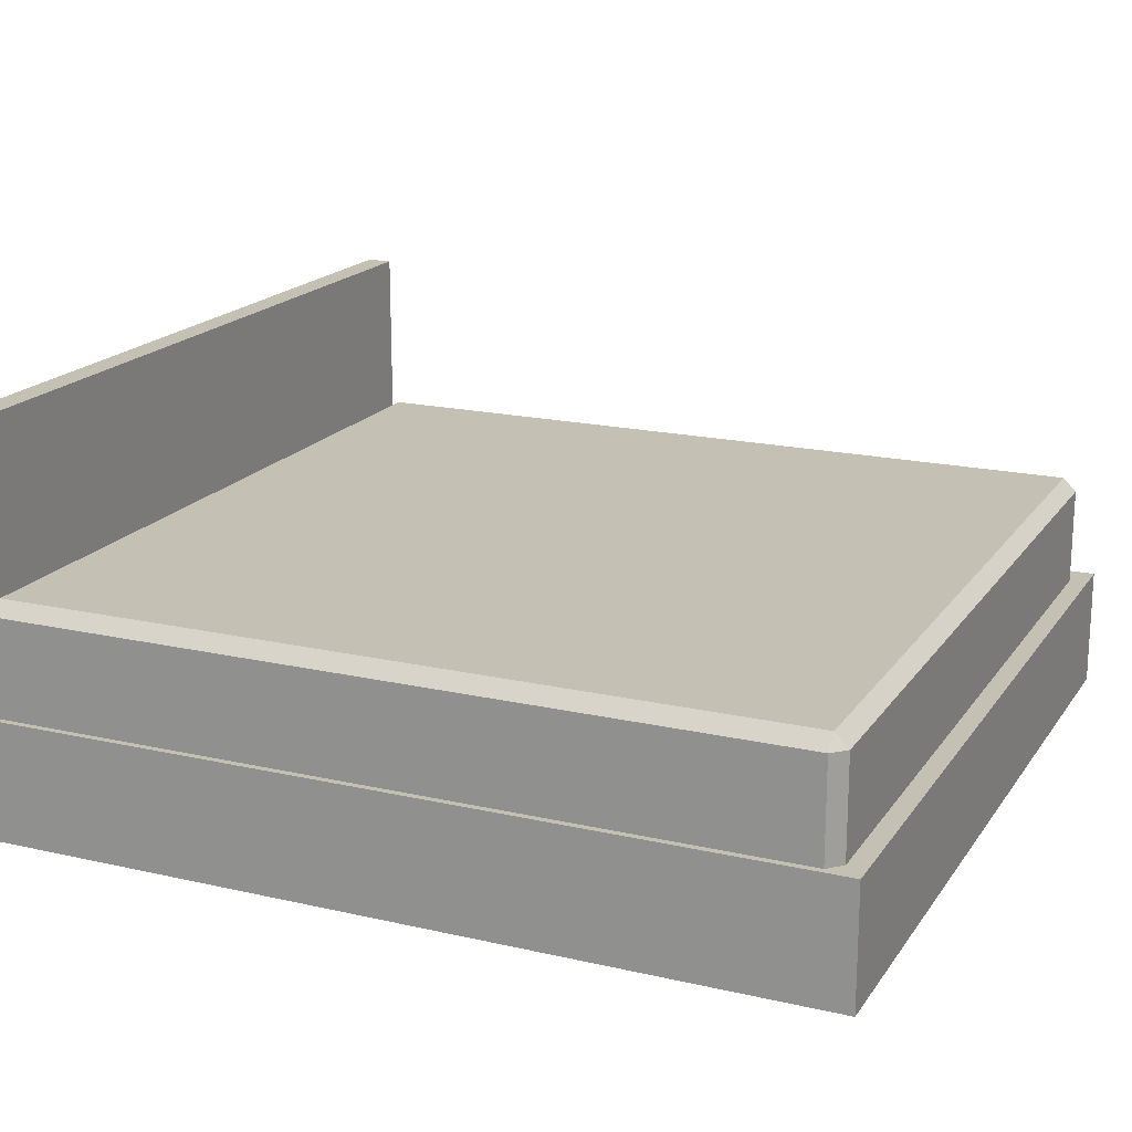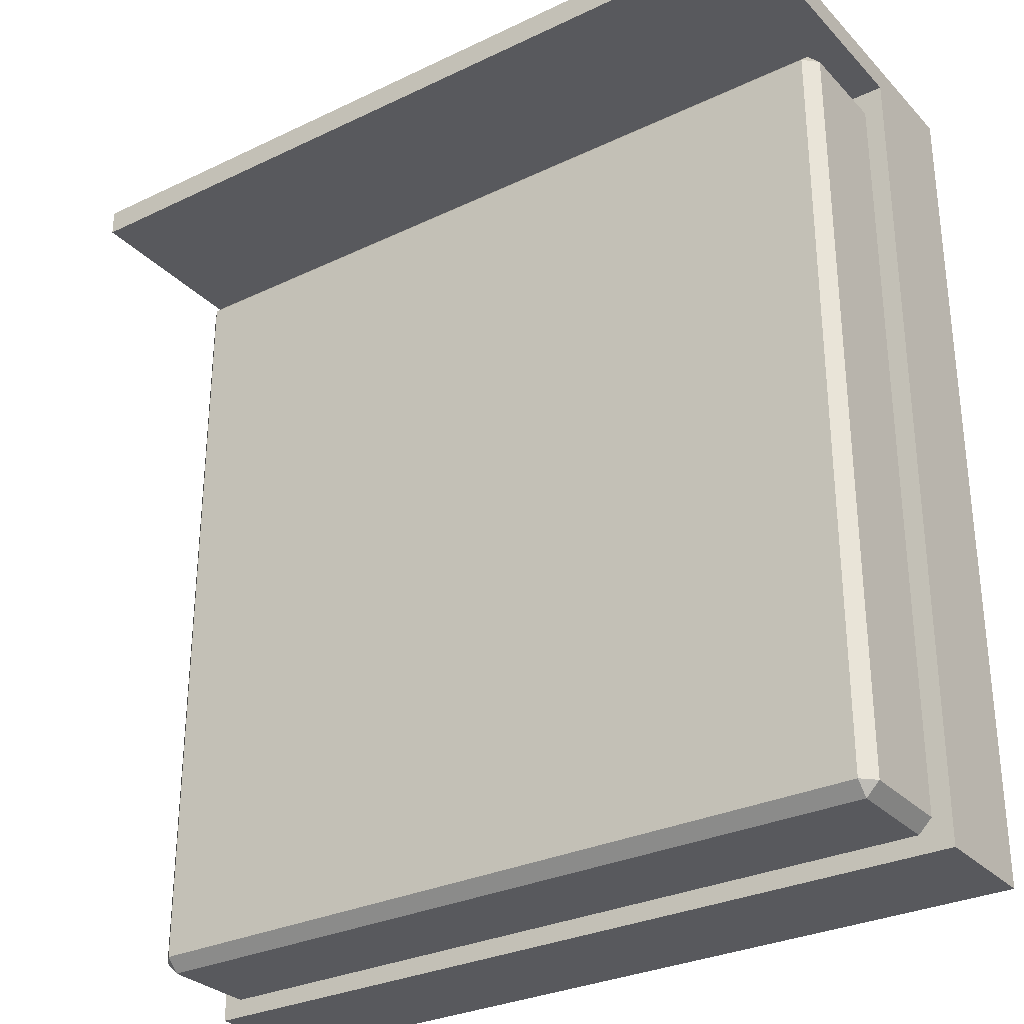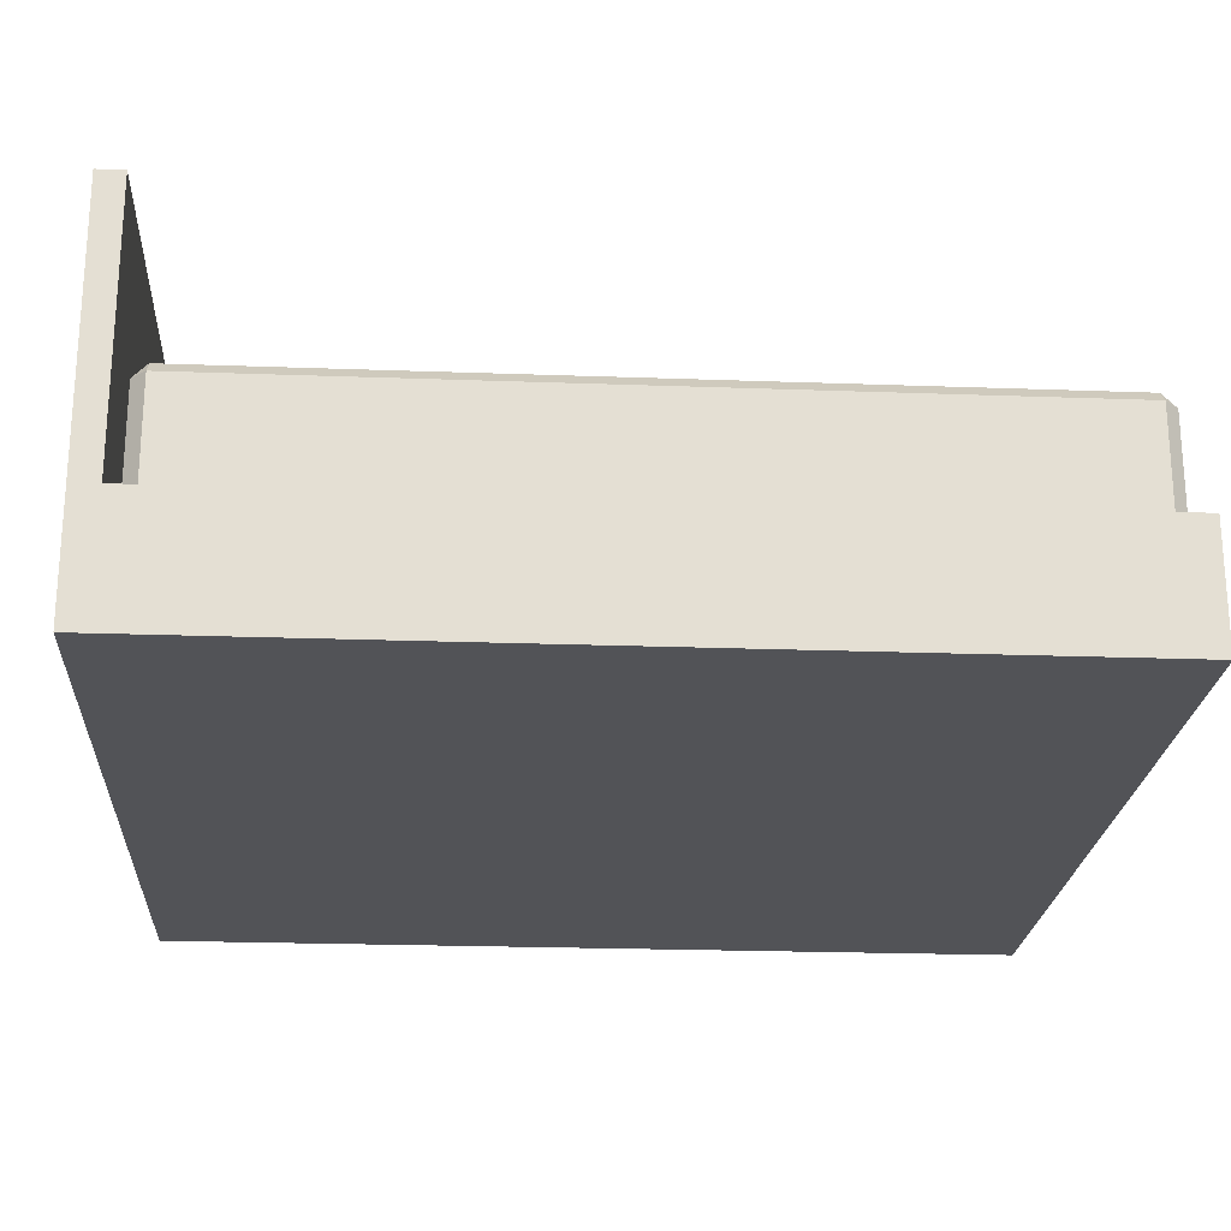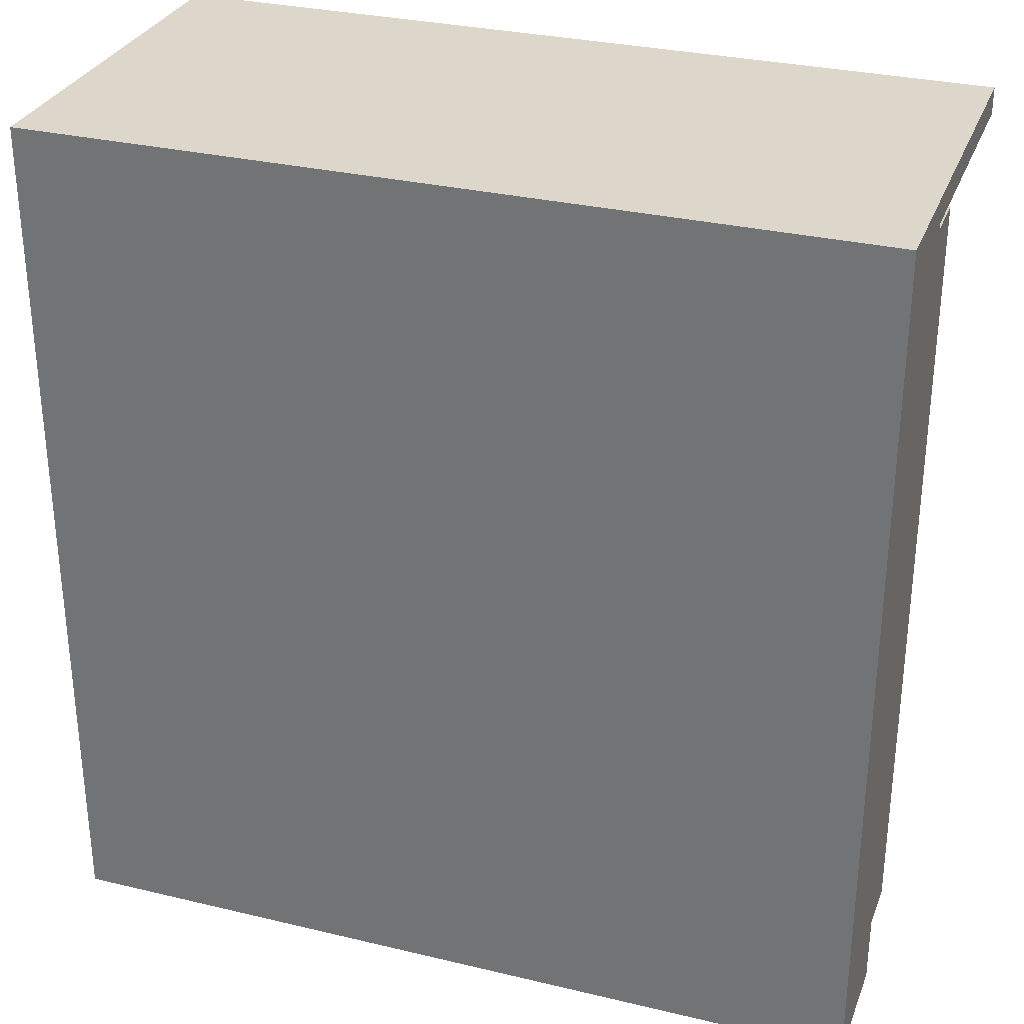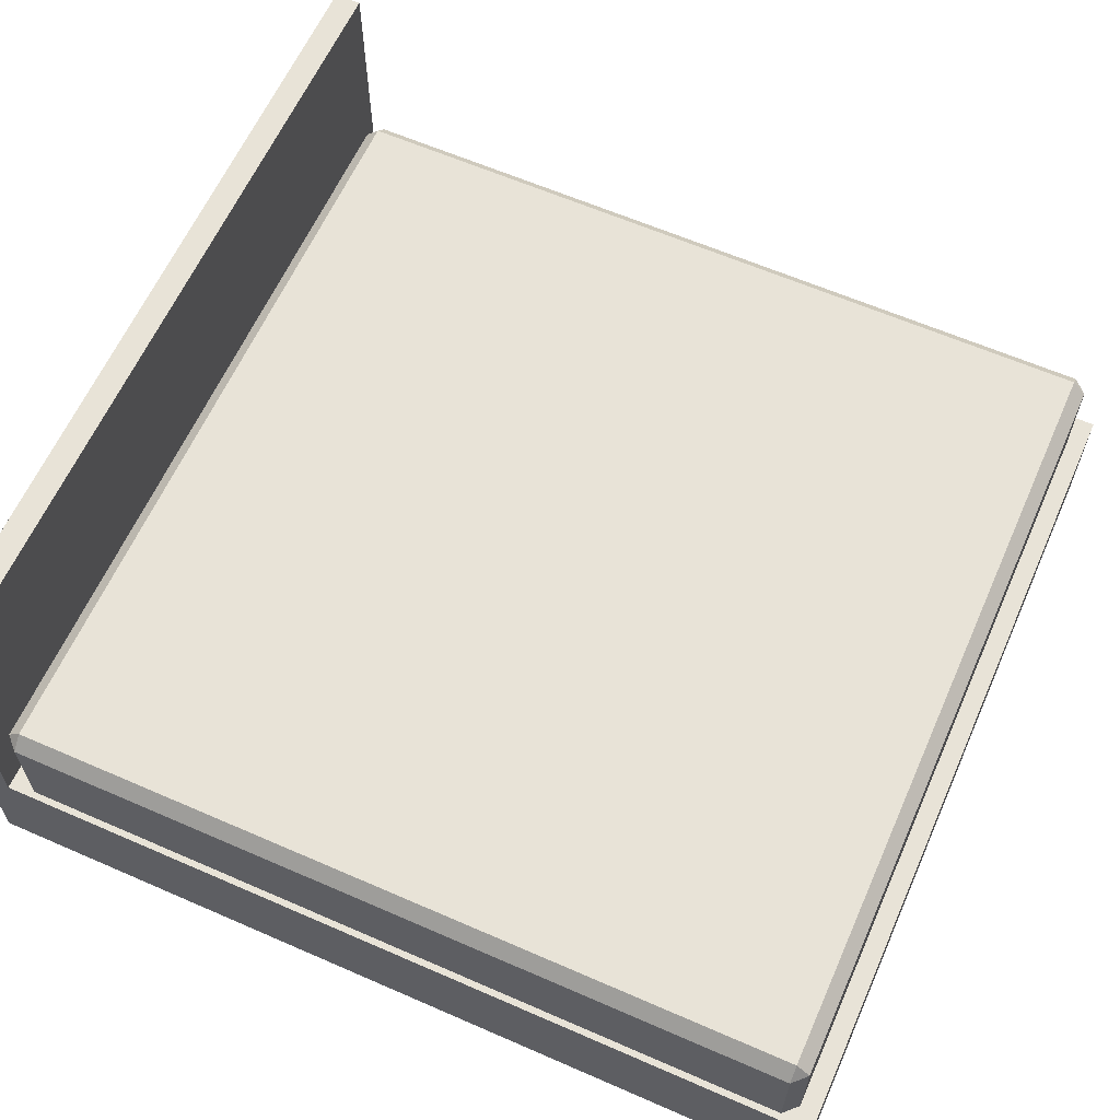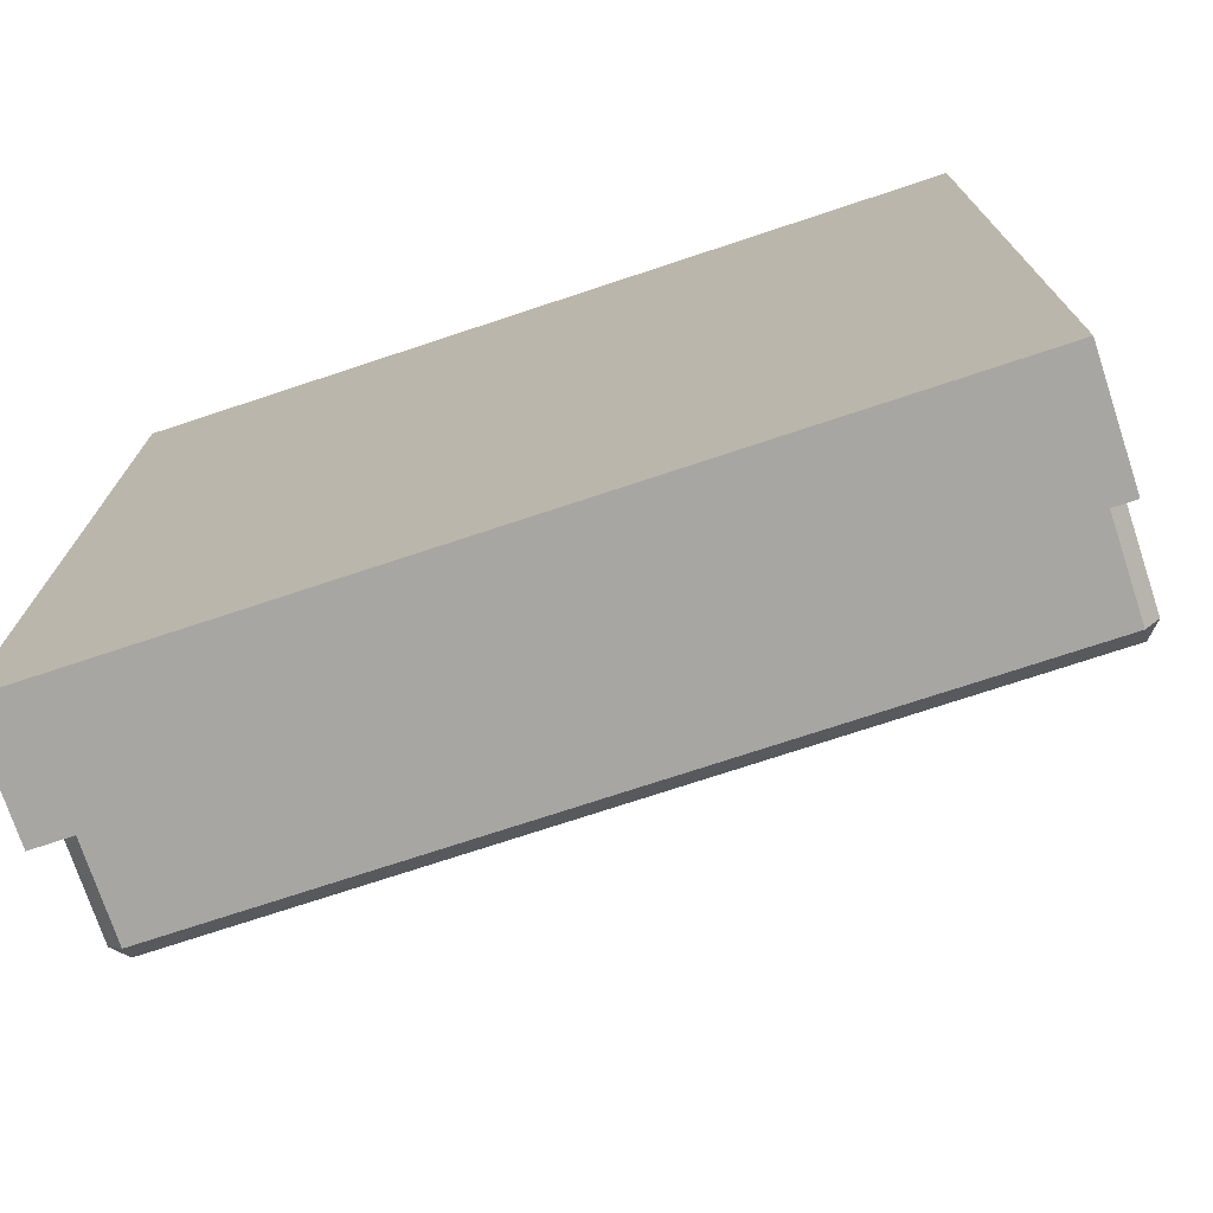
<metadata>
{"format":"obj","ext":"obj","renderer":"f3d","projection":"perspective","resolution":1024,"background":"white","views":[{"elev":18.2,"azim":113.9,"up":"+Y"},{"elev":-30.1,"azim":-145.2,"up":"+Z"},{"elev":-22.5,"azim":86.4,"up":"+Y"},{"elev":30.6,"azim":19.0,"up":"+Z"},{"elev":62.2,"azim":113.9,"up":"+Y"},{"elev":-74.1,"azim":18.3,"up":"+Z"}]}
</metadata>
<code>
o DoubbleBed
g DoubbleBed
v -3.045 0.3052 3.175
v -3.045 0.3052 0.2724
v -3.045 0.6854 3.175
v -3.045 0.6854 0.2724
v -2.995 0.3052 0.2224
v -0.136 0.3052 0.2224
v -2.995 0.6854 0.2224
v -0.136 0.6854 0.2224
v -0.08597 0.3052 0.2724
v -0.08597 0.3052 3.175
v -0.08597 0.6854 0.2724
v -0.08597 0.6854 3.175
v -0.136 0.3052 3.225
v -2.995 0.3052 3.225
v -0.136 0.6854 3.225
v -2.995 0.6854 3.225
v -2.995 0.7354 3.175
v -2.995 0.7354 0.2724
v -0.136 0.7354 3.175
v -0.136 0.7354 0.2724
v -0.136 0.2552 3.175
v -0.136 0.2552 0.2724
v -2.995 0.2552 3.175
v -2.995 0.2552 0.2724
v -3.045 0.3052 3.175
v -3.045 0.3052 0.2724
v -2.995 0.2552 3.175
v -2.995 0.2552 0.2724
v -3.045 0.6854 3.175
v -3.045 0.3052 3.175
v -2.995 0.6854 3.225
v -2.995 0.3052 3.225
v -3.045 0.3052 0.2724
v -3.045 0.6854 0.2724
v -2.995 0.3052 0.2224
v -2.995 0.6854 0.2224
v -3.045 0.6854 0.2724
v -3.045 0.6854 3.175
v -2.995 0.7354 0.2724
v -2.995 0.7354 3.175
v -2.995 0.3052 0.2224
v -0.136 0.3052 0.2224
v -2.995 0.2552 0.2724
v -0.136 0.2552 0.2724
v -0.136 0.3052 0.2224
v -0.136 0.6854 0.2224
v -0.08597 0.3052 0.2724
v -0.08597 0.6854 0.2724
v -0.136 0.6854 0.2224
v -2.995 0.6854 0.2224
v -0.136 0.7354 0.2724
v -2.995 0.7354 0.2724
v -0.08597 0.3052 0.2724
v -0.08597 0.3052 3.175
v -0.136 0.2552 0.2724
v -0.136 0.2552 3.175
v -0.08597 0.3052 3.175
v -0.08597 0.6854 3.175
v -0.136 0.3052 3.225
v -0.136 0.6854 3.225
v -0.08597 0.6854 3.175
v -0.08597 0.6854 0.2724
v -0.136 0.7354 3.175
v -0.136 0.7354 0.2724
v -0.136 0.3052 3.225
v -2.995 0.3052 3.225
v -0.136 0.2552 3.175
v -2.995 0.2552 3.175
v -2.995 0.6854 3.225
v -0.136 0.6854 3.225
v -2.995 0.7354 3.175
v -0.136 0.7354 3.175
v -3.045 0.3052 3.175
v -2.995 0.2552 3.175
v -2.995 0.3052 3.225
v -3.045 0.3052 0.2724
v -2.995 0.2552 0.2724
v -2.995 0.3052 0.2224
v -3.045 0.6854 3.175
v -2.995 0.6854 3.225
v -2.995 0.7354 3.175
v -3.045 0.6854 0.2724
v -2.995 0.6854 0.2224
v -2.995 0.7354 0.2724
v -0.136 0.3052 0.2224
v -0.136 0.2552 0.2724
v -0.08597 0.3052 0.2724
v -0.136 0.6854 0.2224
v -0.08597 0.6854 0.2724
v -0.136 0.7354 0.2724
v -0.08597 0.3052 3.175
v -0.136 0.2552 3.175
v -0.136 0.3052 3.225
v -0.08597 0.6854 3.175
v -0.136 0.6854 3.225
v -0.136 0.7354 3.175
v -3.118 -0.1222 3.269
v -3.118 -0.1222 0.1537
v -3.118 0.3222 3.269
v -3.118 0.3222 0.1537
v -3.118 -0.1222 0.1537
v -0.06238 -0.1222 0.1537
v -3.118 0.3222 0.1537
v -0.06238 0.3222 0.1537
v -0.06238 -0.1222 0.1537
v -0.06238 -0.1222 3.269
v -0.06238 0.3222 0.1537
v -0.06238 0.3222 3.269
v -0.06238 -0.1222 3.366
v -3.118 -0.1222 3.366
v -0.06238 0.3222 3.366
v -3.118 0.3222 3.366
v -3.118 0.3222 3.269
v -3.118 0.3222 0.1537
v -0.06238 0.3222 3.269
v -0.06238 0.3222 0.1537
v -0.06238 -0.1222 3.269
v -0.06238 -0.1222 0.1537
v -3.118 -0.1222 3.269
v -3.118 -0.1222 0.1537
v -0.06238 -0.1222 3.269
v -3.118 -0.1222 3.269
v -0.06238 -0.1222 3.366
v -3.118 -0.1222 3.366
v -0.06238 0.3222 3.269
v -0.06238 -0.1222 3.269
v -0.06238 0.3222 3.366
v -0.06238 -0.1222 3.366
v -3.118 -0.1222 3.269
v -3.118 0.3222 3.269
v -3.118 -0.1222 3.366
v -3.118 0.3222 3.366
v -3.118 1.322 3.269
v -0.06238 1.322 3.269
v -3.118 1.322 3.366
v -0.06238 1.322 3.366
v -3.118 0.3222 3.269
v -0.06238 0.3222 3.269
v -3.118 1.322 3.269
v -0.06238 1.322 3.269
v -3.118 0.3222 3.366
v -3.118 0.3222 3.269
v -3.118 1.322 3.366
v -3.118 1.322 3.269
v -0.06238 0.3222 3.269
v -0.06238 0.3222 3.366
v -0.06238 1.322 3.269
v -0.06238 1.322 3.366
v -0.06238 0.3222 3.366
v -3.118 0.3222 3.366
v -0.06238 1.322 3.366
v -3.118 1.322 3.366
g DoubbleBed_0
f 3 4 2 1
f 7 8 6 5
f 11 12 10 9
f 15 16 14 13
f 19 20 18 17
f 23 24 22 21
f 28 27 25 26
f 32 31 29 30
f 36 35 33 34
f 40 39 37 38
f 44 43 41 42
f 48 47 45 46
f 52 51 49 50
f 56 55 53 54
f 60 59 57 58
f 64 63 61 62
f 68 67 65 66
f 72 71 69 70
f 99 100 98 97
f 103 104 102 101
f 107 108 106 105
f 111 112 110 109
f 115 116 114 113
f 119 120 118 117
f 123 124 122 121
f 127 128 126 125
f 131 132 130 129
f 135 136 134 133
f 139 140 138 137
f 143 144 142 141
f 147 148 146 145
f 151 152 150 149
g DoubbleBed_1
f 73 74 75
f 78 77 76
f 79 80 81
f 84 83 82
f 87 86 85
f 90 89 88
f 93 92 91
f 96 95 94

</code>
